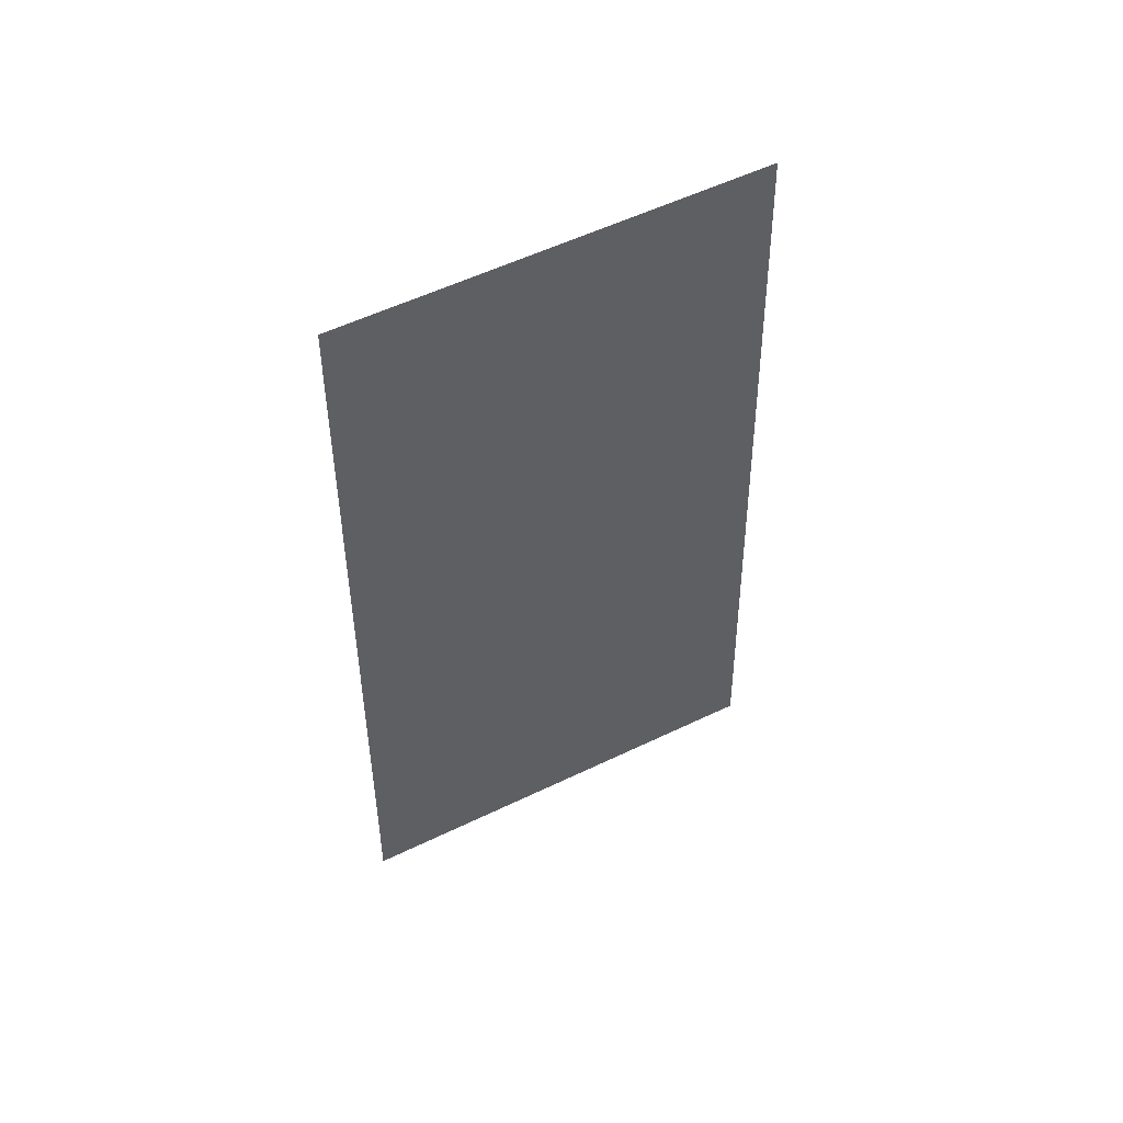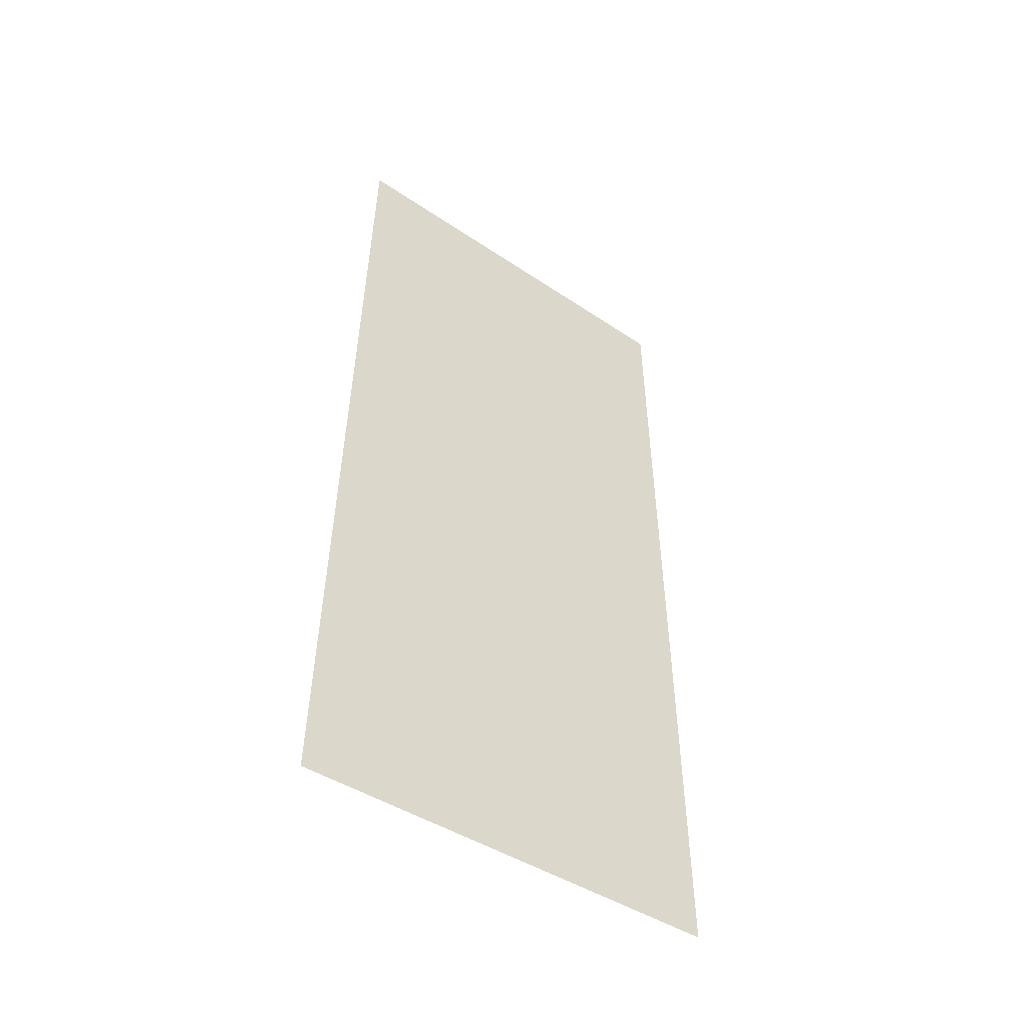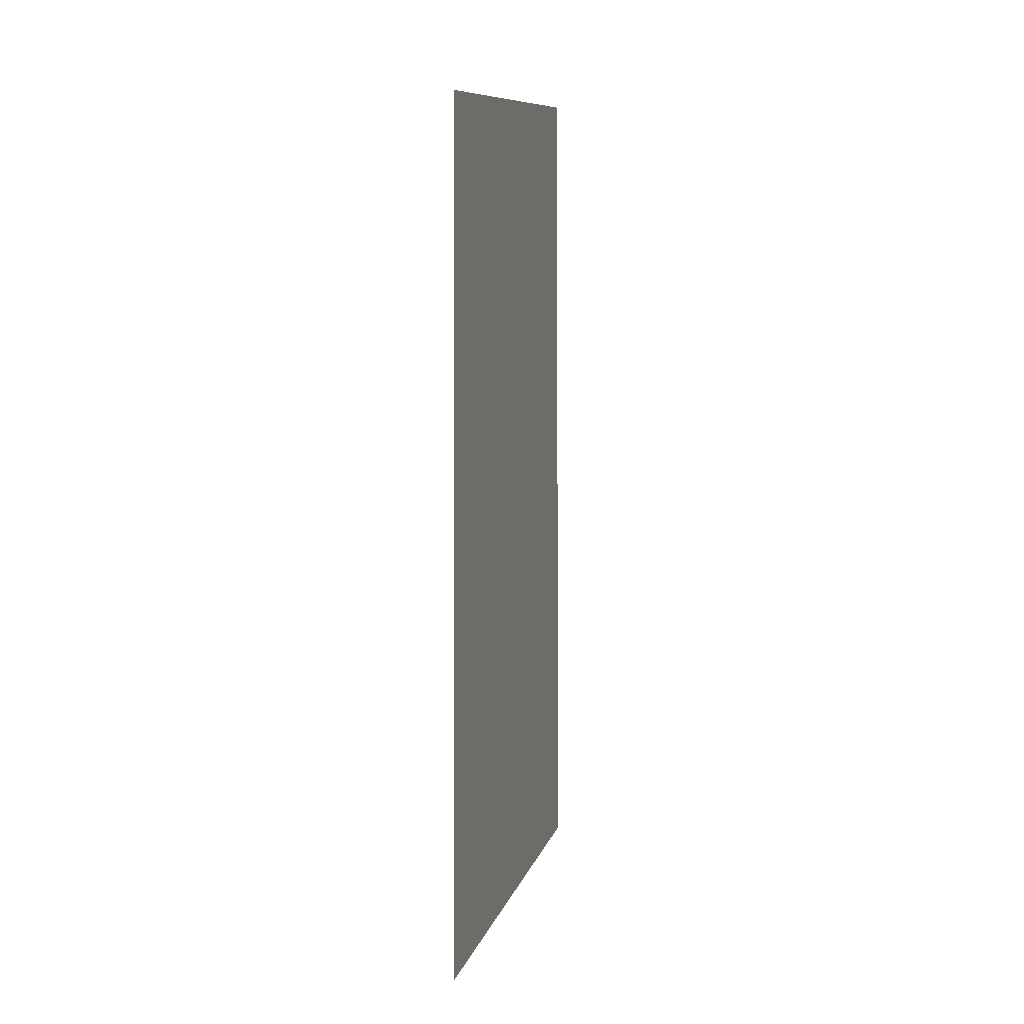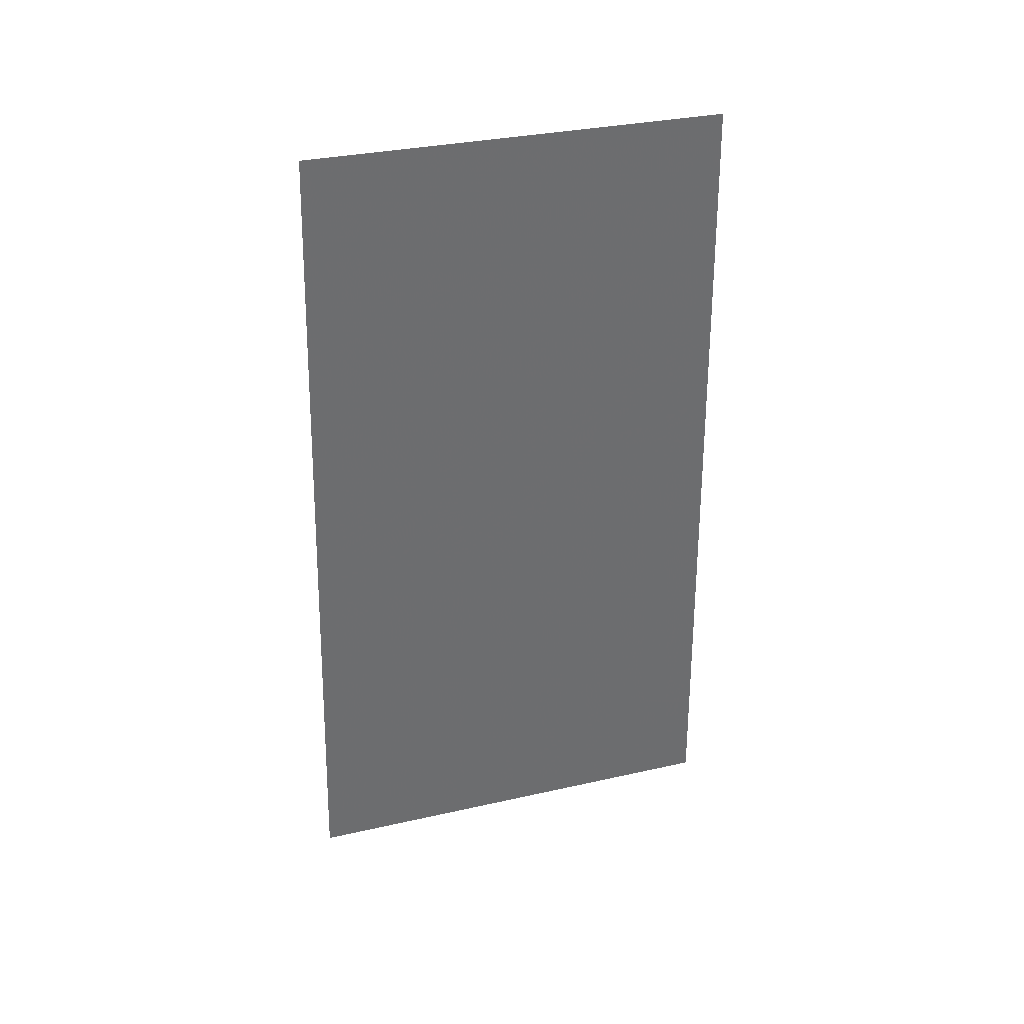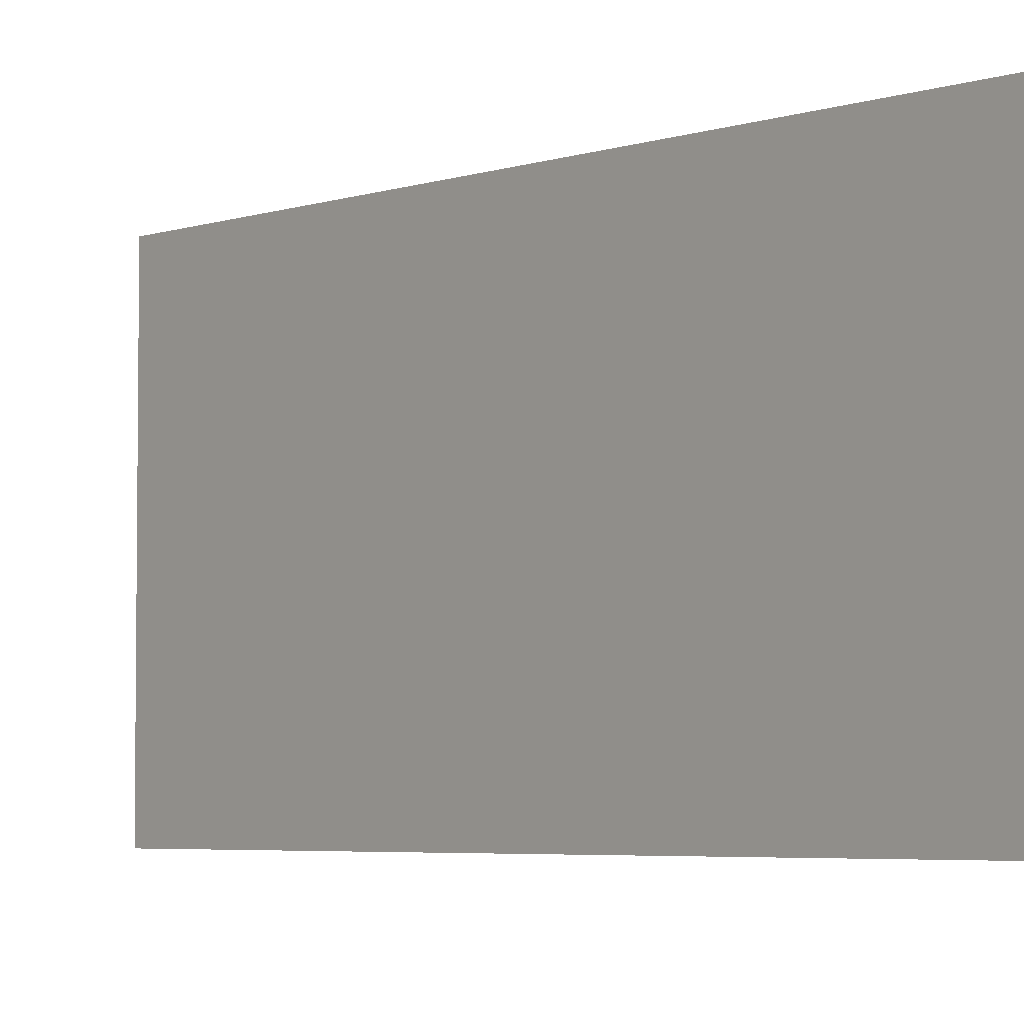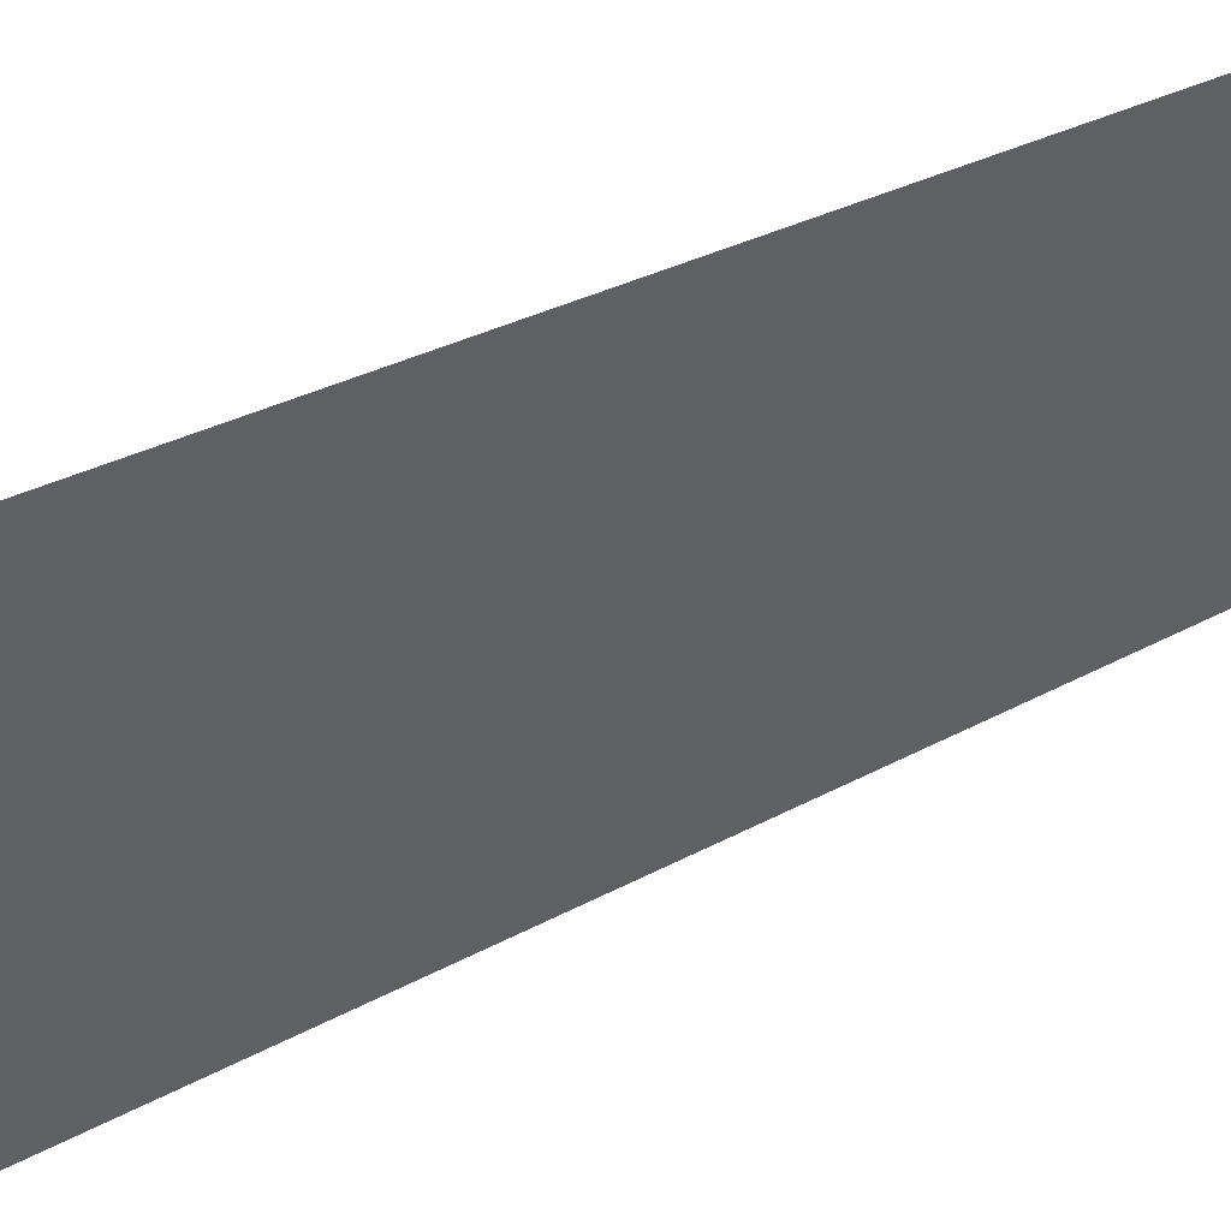
<metadata>
{"format":"obj","ext":"obj","renderer":"f3d","projection":"perspective","resolution":1024,"background":"white","views":[{"elev":54.0,"azim":62.9,"up":"+Y"},{"elev":-44.2,"azim":-127.8,"up":"+Y"},{"elev":9.9,"azim":14.7,"up":"+Y"},{"elev":36.2,"azim":-106.4,"up":"+Y"},{"elev":-3.6,"azim":140.4,"up":"+Z"},{"elev":43.7,"azim":59.8,"up":"+Z"}]}
</metadata>
<code>
v -0.4375 -1.875 0.1562
v -0.4375 -1.875 0.5
v -0.4375 -1.547 0.5
v -0.4375 -1.586 0.1953
v -0.375 -1.586 0.1562
v -0.375 -1.844 0.1562
v 0 -1.875 0.1562
v 0 -1.875 0.5
v -0.4375 -1.875 -0.5
v -0.4375 -1.875 -0.4062
v -0.4375 -1.562 -0.4062
v -0.4375 -1.547 -0.5
v -0.4062 -1.875 -0.375
v -0.4062 -1.875 0.125
v -0.4062 -1.578 0.07031
v -0.4062 -1.586 -0.3203
v -0.375 -1.586 -0.3203
v -0.375 -1.844 -0.375
v -0.03125 -1.875 -0.375
v -0.03125 -1.875 0.125
v -0.375 -1.844 0.125
v -0.375 -1.578 0.1016
v -0.4375 -1 0.5
v -0.4375 -0.5312 0.5
v -0.4375 -0.5312 0.4531
v -0.4375 -0.9922 0.4531
v -0.375 -1 0.5
v -0.375 -0.9922 0.4609
v -0.375 -0.5312 0.4531
v -0.4375 -1 -0.4531
v -0.4375 -0.5312 -0.4609
v -0.4375 -0.5312 -0.5
v -0.4375 -1 -0.5
v -0.375 -0.9922 -0.4609
v -0.375 -0.5312 -0.4609
v -0.4375 -0.5 -0.5
v -0.4375 -0.5 -0.4531
v -0.4375 -0.125 -0.4609
v -0.4375 -0.125 -0.5
v -0.4375 -0.4766 0.4375
v -0.4375 -0.5 0.5
v -0.4375 -0.125 0.5
v -0.4375 -0.1328 0.4609
v -0.375 -0.1328 0.4609
v -0.375 -0.4766 0.4453
v -0.375 -0.5 0.5
v -0.375 0 -0.5
v -0.375 -1.844 -0.5
v -0.375 -1.844 0.5
v -0.375 0 0.5
v 0.5 -1.844 -0.5
v 0.5 -1.844 0.5
v 0.5 0 -0.5
v 0.5 0 0.5
v 0 -1.875 -0.5
v 0 -1.875 -0.4062
v -0.375 -1.844 -0.4062
v -0.375 -1.562 -0.4062
v 0.03125 -1.875 0.5
v 0.03125 -1.875 -0.03125
v 0.2812 -1.875 -0.03125
v 0.2812 -1.875 0.5
v 0.2812 -1.875 -0.0625
v 0.03125 -1.875 -0.0625
v 0.03125 -1.875 -0.4688
v 0.2812 -1.875 -0.4688
v 0.5 -1.875 0.4688
v 0.3125 -1.875 0.4688
v 0.3125 -1.875 0.125
v 0.5 -1.875 0.125
v 0.5 -1.875 0.09375
v 0.3125 -1.875 0.09375
v 0.3125 -1.875 -0.1875
v 0.5 -1.875 -0.1875
v 0.5 -1.875 -0.2188
v 0.3125 -1.875 -0.2188
v 0.3125 -1.875 -0.5
v 0.5 -1.875 -0.5
v -0.375 -1.5 0.4219
v -0.375 -0.07031 0.4062
v -0.4688 -0.1172 0.3047
v -0.4688 -1.43 0.3281
v -0.4688 -1.43 -0.3594
v -0.375 -1.484 -0.4062
v -0.375 -0.07812 -0.4062
v -0.4688 -0.1094 -0.3203
v -0.375 -0.4922 -0.4531
v -0.375 -0.5 -0.5
v -0.375 -0.125 -0.4609
v -0.375 -1 -0.5
f 1 2 3
f 1 3 4
f 1 4 5
f 1 5 6
f 1 6 7
f 1 7 8
f 1 8 2
f 9 10 11
f 9 11 12
f 13 14 15
f 13 15 16
f 13 16 17
f 13 17 18
f 13 18 19
f 13 19 20
f 13 20 14
f 14 20 21
f 14 21 15
f 15 21 22
f 23 24 25
f 23 25 26
f 23 26 27
f 27 26 28
f 28 26 29
f 29 26 25
f 30 31 32
f 30 32 33
f 30 33 34
f 30 34 31
f 31 34 35
f 36 37 38
f 36 38 39
f 40 41 42
f 40 42 43
f 40 43 44
f 40 44 45
f 40 45 46
f 40 46 41
f 9 55 56
f 9 56 10
f 10 56 57
f 10 57 11
f 11 57 58
f 59 60 61
f 59 61 62
f 63 64 65
f 63 65 66
f 67 68 69
f 67 69 70
f 71 72 73
f 71 73 74
f 75 76 77
f 75 77 78
f 79 80 81
f 79 81 82
f 79 82 83
f 79 83 84
f 84 83 85
f 85 83 86
f 87 37 36
f 87 36 88
f 87 89 38
f 87 38 37
f 34 33 90
f 47 48 49
f 47 49 50
f 48 51 52
f 48 52 49
f 53 54 52
f 53 52 51
f 86 83 82
f 86 82 81

</code>
